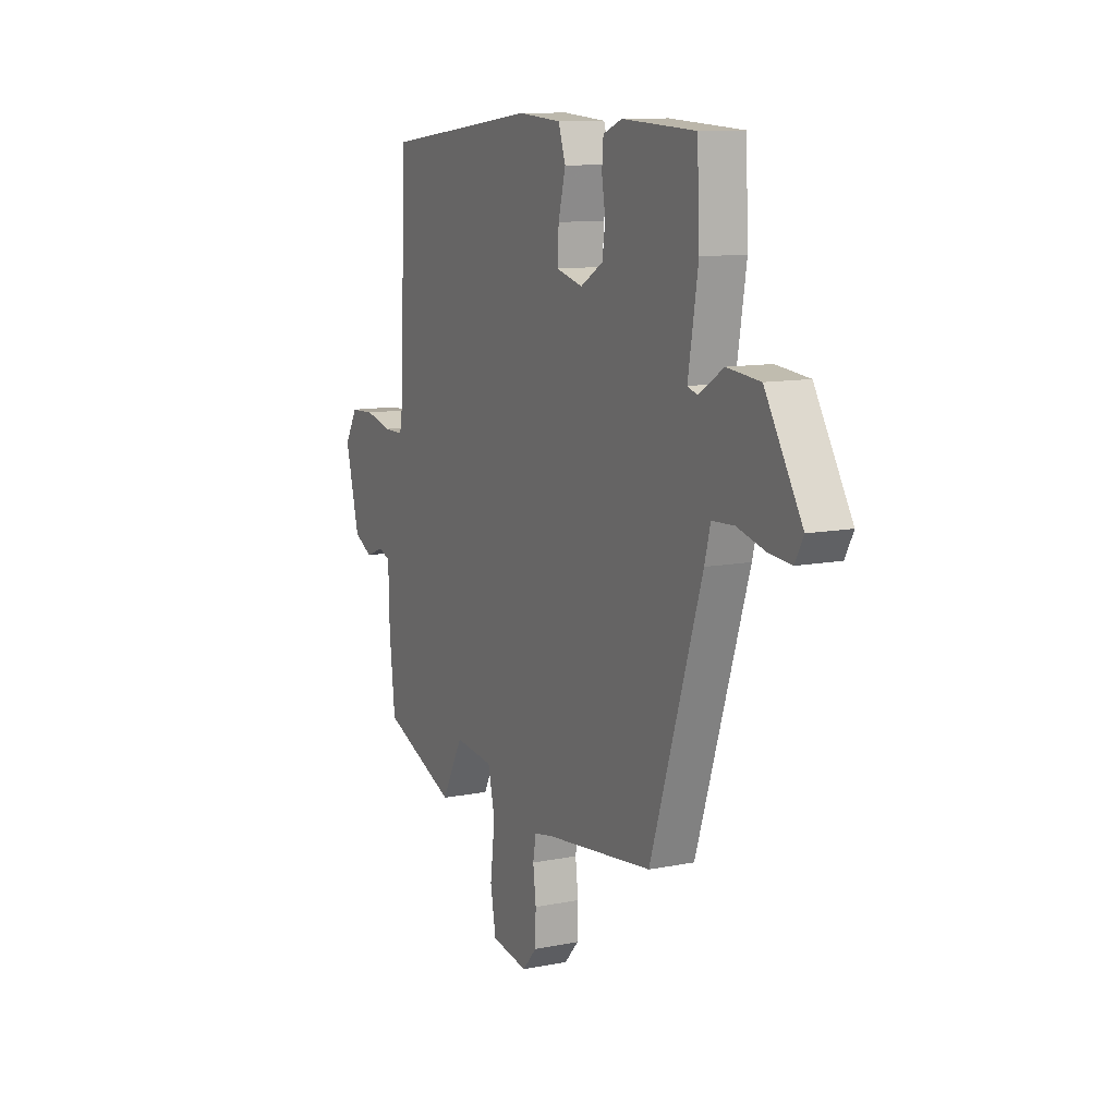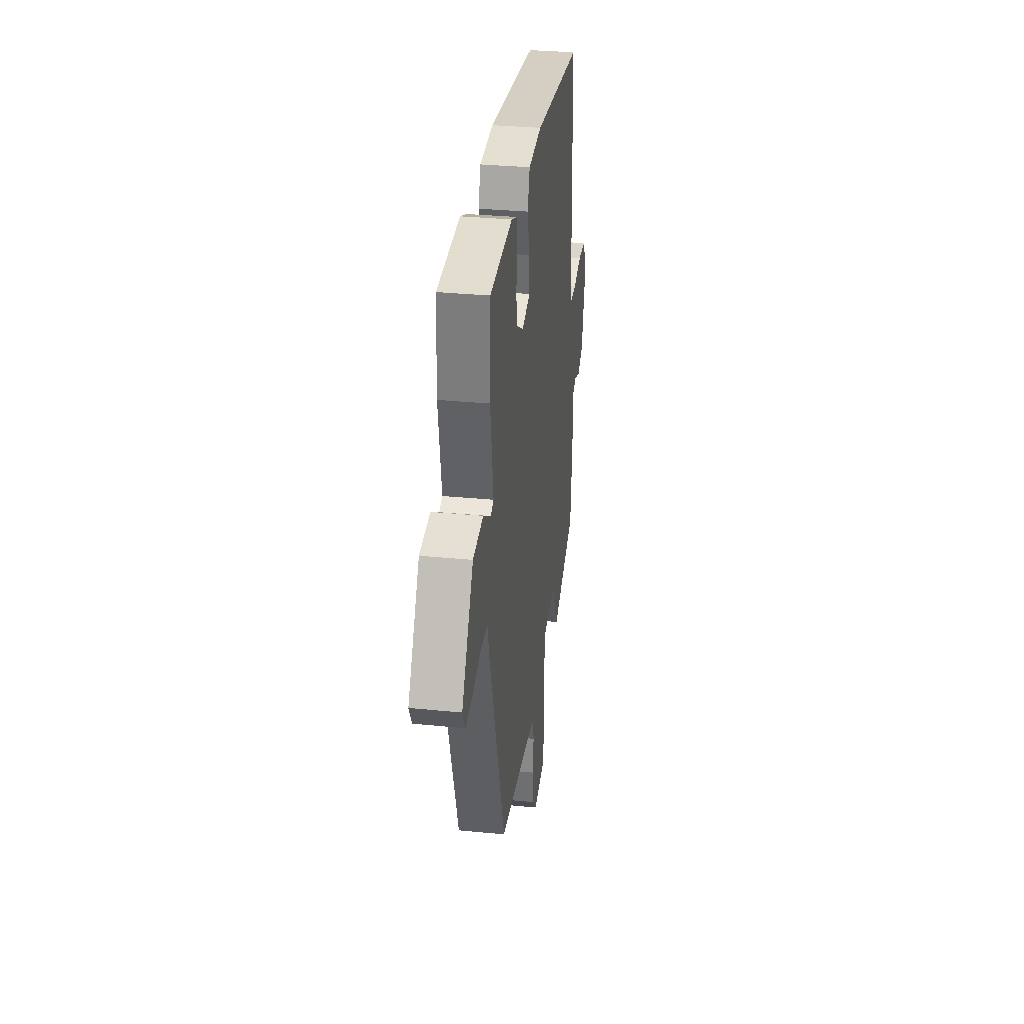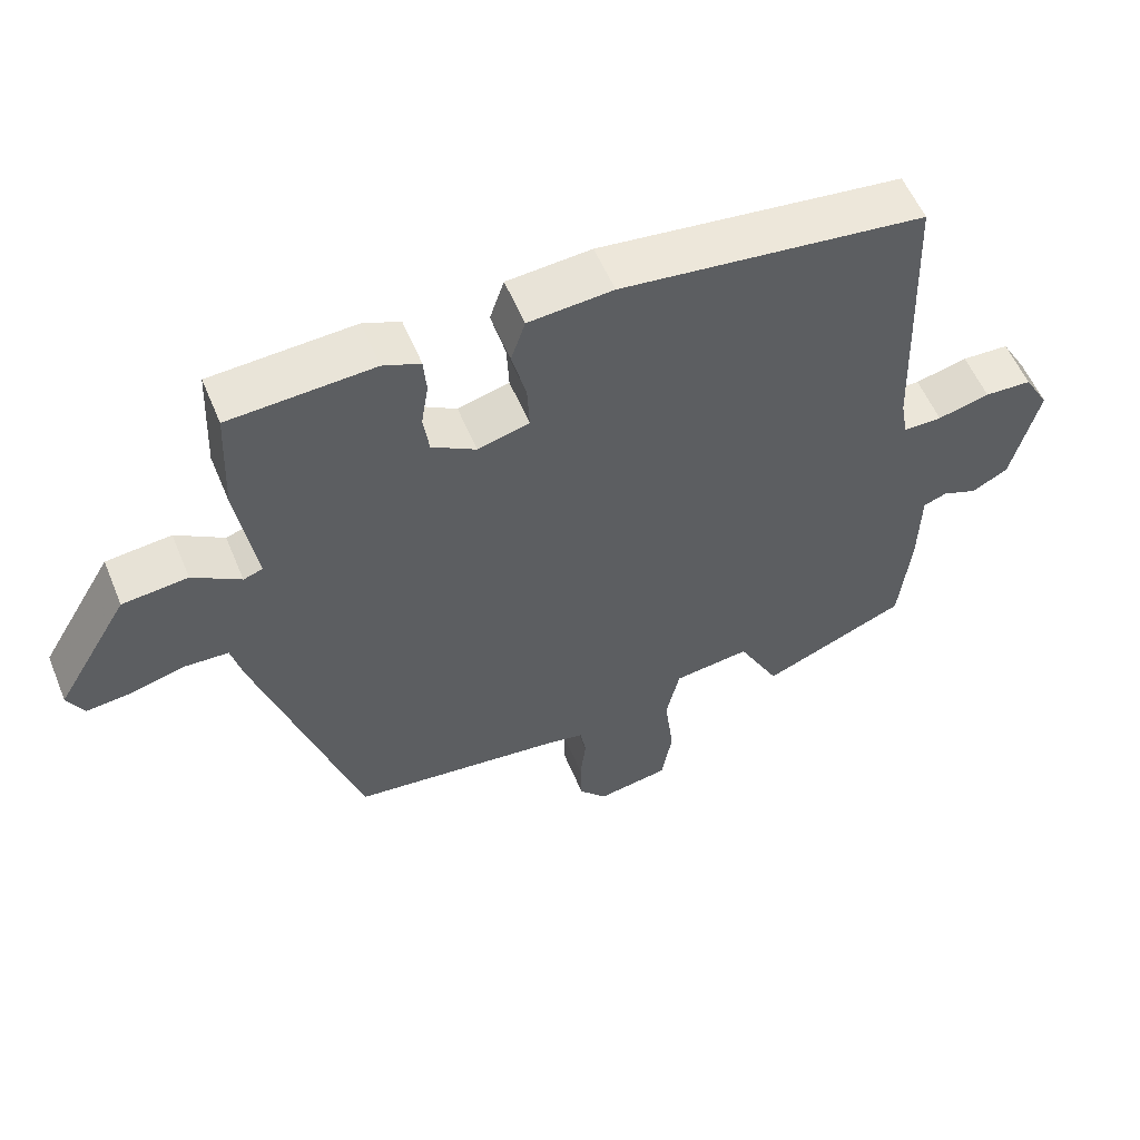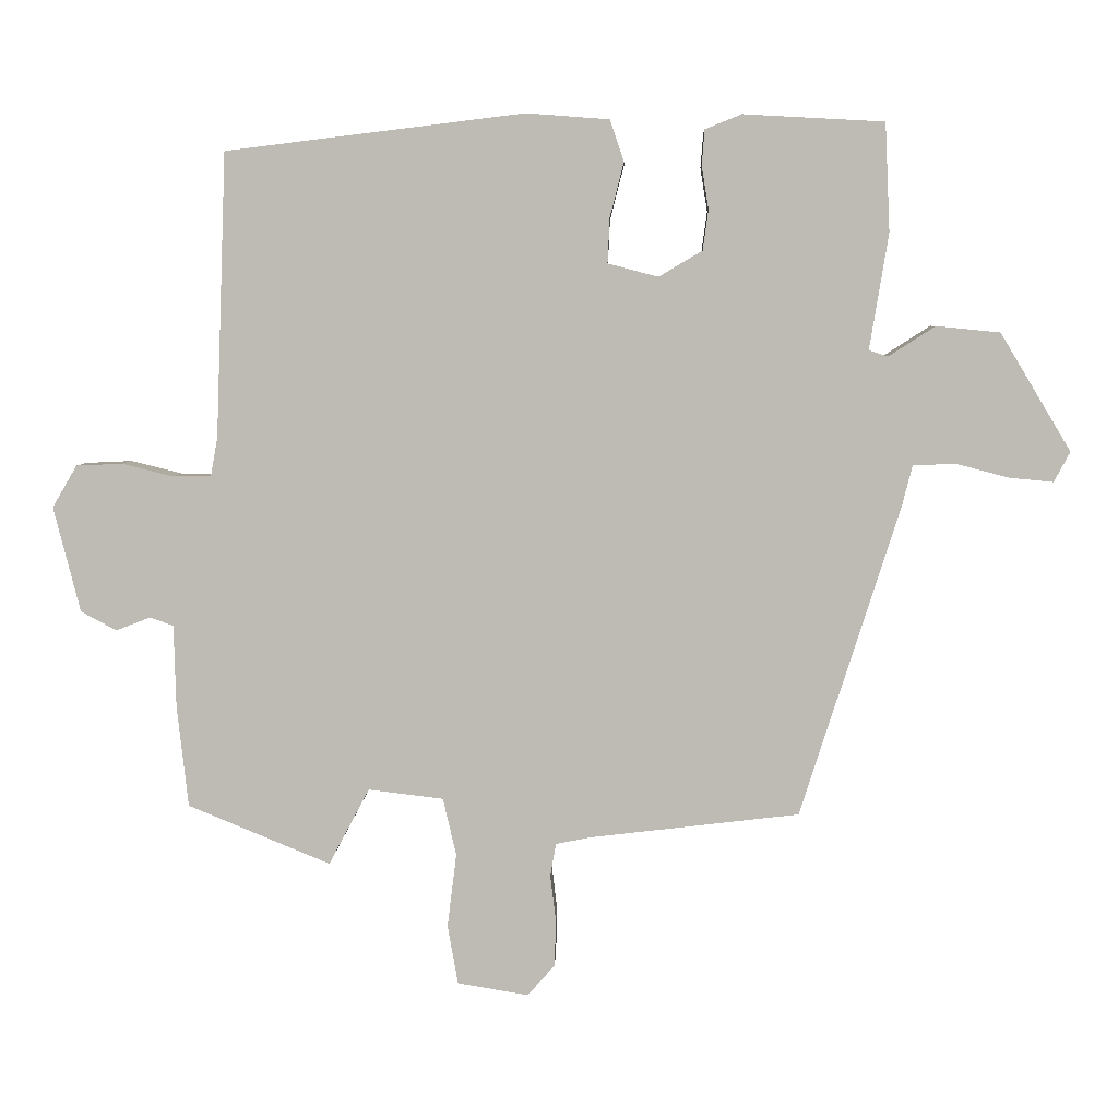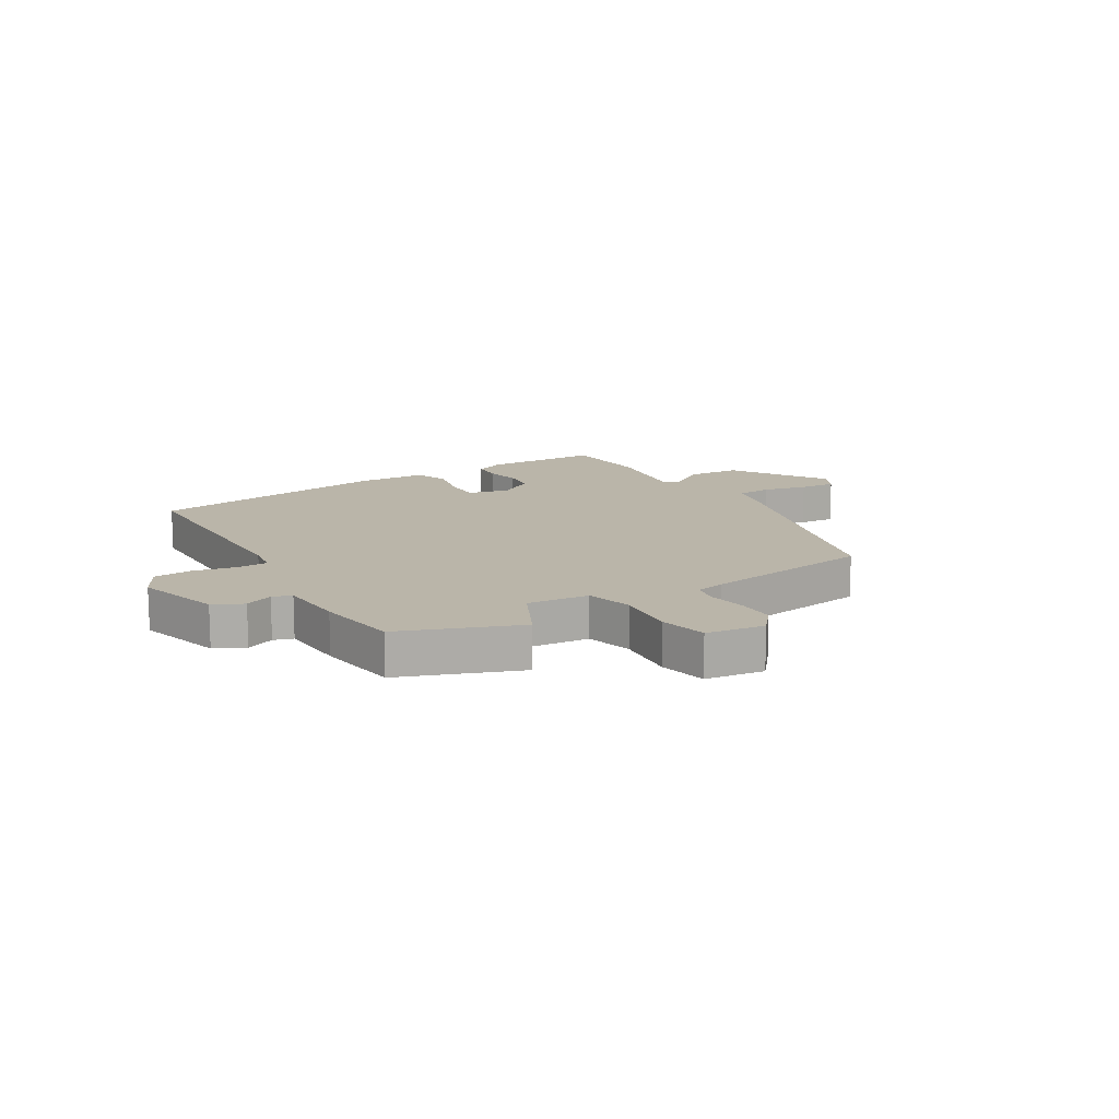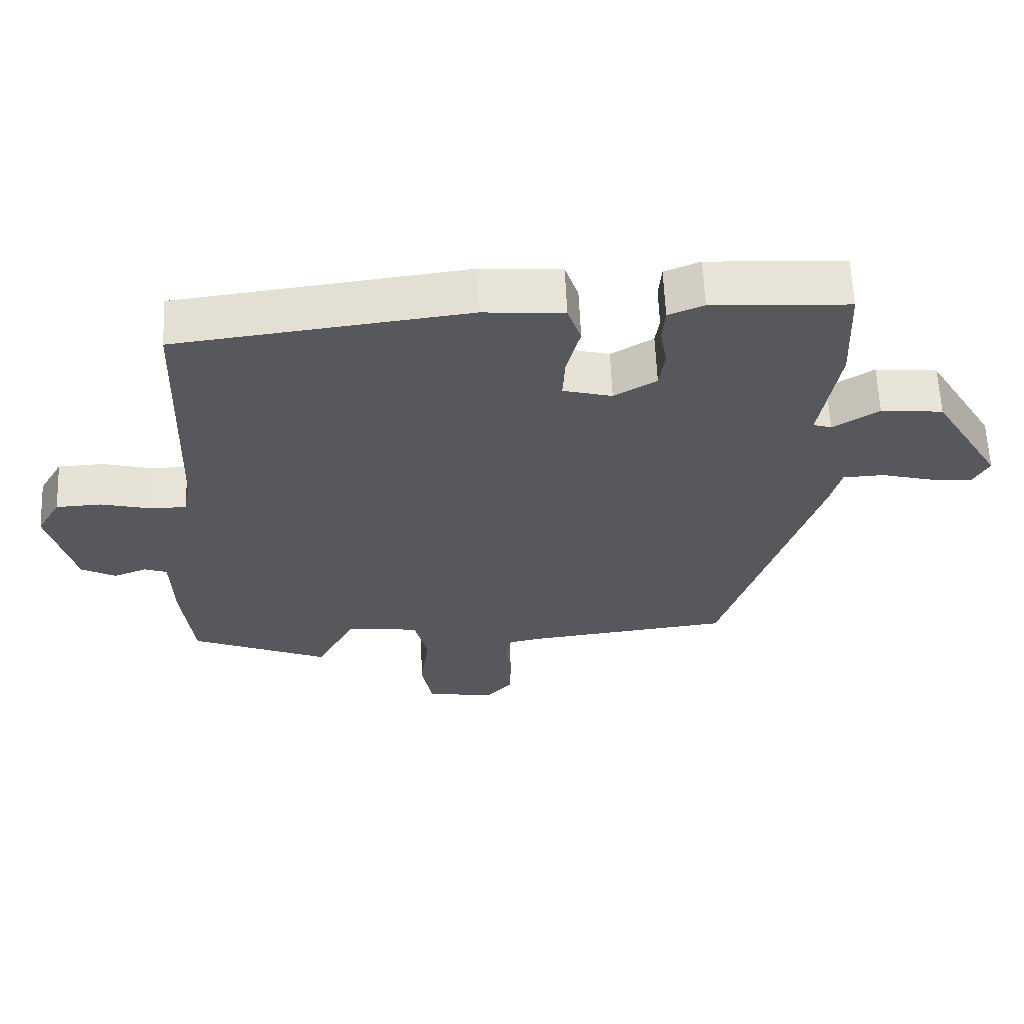
<metadata>
{"format":"obj","ext":"obj","renderer":"f3d","projection":"perspective","resolution":1024,"background":"white","views":[{"elev":10.9,"azim":-116.4,"up":"+Z"},{"elev":32.6,"azim":-82.2,"up":"+Z"},{"elev":56.2,"azim":-22.4,"up":"+Z"},{"elev":5.4,"azim":-178.4,"up":"+Z"},{"elev":13.7,"azim":147.2,"up":"+Y"},{"elev":61.9,"azim":177.6,"up":"+Z"}]}
</metadata>
<code>
v 0.528 0.07 -0.488
v 0.325 0.07 -0.572
v 0.267 0.07 -0.463
v 0.16 0.07 -0.476
v 0.141 0.07 -0.558
v 0.154 0.07 -0.663
v 0.139 0.07 -0.747
v 0.038 0.07 -0.764
v -0.001 0.07 -0.72
v -0.003 0.07 -0.654
v 0.005 0.07 -0.588
v -0.003 0.07 -0.541
v -0.054 0.07 -0.531
v -0.352 0.07 -0.496
v -0.493 0.07 -0.056
v -0.509 0.07 0.006
v -0.569 0.07 0.009
v -0.645 0.07 -0.011
v -0.708 0.07 -0.017
v -0.731 0.07 0.026
v -0.63 0.07 0.194
v -0.539 0.07 0.203
v -0.472 0.07 0.16
v -0.445 0.07 0.169
v -0.472 0.07 0.334
v -0.465 0.07 0.488
v -0.264 0.07 0.499
v -0.212 0.07 0.478
v -0.208 0.07 0.428
v -0.218 0.07 0.366
v -0.21 0.07 0.309
v -0.148 0.07 0.272
v -0.076 0.07 0.291
v -0.079 0.07 0.355
v -0.099 0.07 0.433
v -0.079 0.07 0.492
v 0.039 0.07 0.501
v 0.465 0.07 0.449
v 0.48 0.07 0.045
v 0.49 0.07 -0.011
v 0.544 0.07 -0.011
v 0.617 0.07 0.007
v 0.683 0.07 0.004
v 0.718 0.07 -0.056
v 0.68 0.07 -0.206
v 0.629 0.07 -0.233
v 0.58 0.07 -0.214
v 0.547 0.07 -0.226
v 0.544 0.07 -0.343
v 0.528 0 -0.488
v 0.325 0 -0.572
v 0.267 0 -0.463
v 0.16 0 -0.476
v 0.141 0 -0.558
v 0.154 0 -0.663
v 0.139 0 -0.747
v 0.038 0 -0.764
v -0.001 0 -0.72
v -0.003 0 -0.654
v 0.005 0 -0.588
v -0.003 0 -0.541
v -0.054 0 -0.531
v -0.352 0 -0.496
v -0.493 0 -0.056
v -0.509 0 0.006
v -0.569 0 0.009
v -0.645 0 -0.011
v -0.708 0 -0.017
v -0.731 0 0.026
v -0.63 0 0.194
v -0.539 0 0.203
v -0.472 0 0.16
v -0.445 0 0.169
v -0.472 0 0.334
v -0.465 0 0.488
v -0.264 0 0.499
v -0.212 0 0.478
v -0.208 0 0.428
v -0.218 0 0.366
v -0.21 0 0.309
v -0.148 0 0.272
v -0.076 0 0.291
v -0.079 0 0.355
v -0.099 0 0.433
v -0.079 0 0.492
v 0.039 0 0.501
v 0.465 0 0.449
v 0.48 0 0.045
v 0.49 0 -0.011
v 0.544 0 -0.011
v 0.617 0 0.007
v 0.683 0 0.004
v 0.718 0 -0.056
v 0.68 0 -0.206
v 0.629 0 -0.233
v 0.58 0 -0.214
v 0.547 0 -0.226
v 0.544 0 -0.343
f 1 2 3
f 49 1 3
f 48 49 3
f 45 46 47
f 44 45 47
f 43 44 47
f 42 43 47
f 41 42 47
f 40 41 47 48
f 37 38 39
f 36 37 39
f 35 36 39
f 34 35 39
f 33 34 39 40
f 48 3 4
f 40 48 4
f 33 40 4
f 32 33 4
f 28 29 30
f 27 28 30
f 26 27 30
f 25 26 30
f 24 25 30
f 24 30 31
f 21 22 23
f 20 21 23
f 19 20 23
f 18 19 23
f 17 18 23
f 16 17 23 24
f 31 32 4
f 24 31 4
f 16 24 4
f 15 16 4
f 14 15 4
f 13 14 4
f 9 10 11
f 8 9 11
f 7 8 11
f 6 7 11
f 5 6 11
f 12 13 4 5
f 5 11 12
f 52 51 50
f 52 50 98
f 52 98 97
f 96 95 94
f 96 94 93
f 96 93 92
f 96 92 91
f 96 91 90
f 97 96 90 89
f 88 87 86
f 88 86 85
f 88 85 84
f 88 84 83
f 89 88 83 82
f 53 52 97
f 53 97 89
f 53 89 82
f 53 82 81
f 79 78 77
f 79 77 76
f 79 76 75
f 79 75 74
f 79 74 73
f 80 79 73
f 72 71 70
f 72 70 69
f 72 69 68
f 72 68 67
f 72 67 66
f 73 72 66 65
f 53 81 80
f 53 80 73
f 53 73 65
f 53 65 64
f 53 64 63
f 53 63 62
f 60 59 58
f 60 58 57
f 60 57 56
f 60 56 55
f 60 55 54
f 54 53 62 61
f 61 60 54
f 1 50 51 2
f 2 51 52 3
f 3 52 53 4
f 4 53 54 5
f 5 54 55 6
f 6 55 56 7
f 7 56 57 8
f 8 57 58 9
f 9 58 59 10
f 10 59 60 11
f 11 60 61 12
f 12 61 62 13
f 13 62 63 14
f 14 63 64 15
f 15 64 65 16
f 16 65 66 17
f 17 66 67 18
f 18 67 68 19
f 19 68 69 20
f 20 69 70 21
f 21 70 71 22
f 22 71 72 23
f 23 72 73 24
f 24 73 74 25
f 25 74 75 26
f 26 75 76 27
f 27 76 77 28
f 28 77 78 29
f 29 78 79 30
f 30 79 80 31
f 31 80 81 32
f 32 81 82 33
f 33 82 83 34
f 34 83 84 35
f 35 84 85 36
f 36 85 86 37
f 37 86 87 38
f 38 87 88 39
f 39 88 89 40
f 40 89 90 41
f 41 90 91 42
f 42 91 92 43
f 43 92 93 44
f 44 93 94 45
f 45 94 95 46
f 46 95 96 47
f 47 96 97 48
f 48 97 98 49
f 49 98 50 1

</code>
